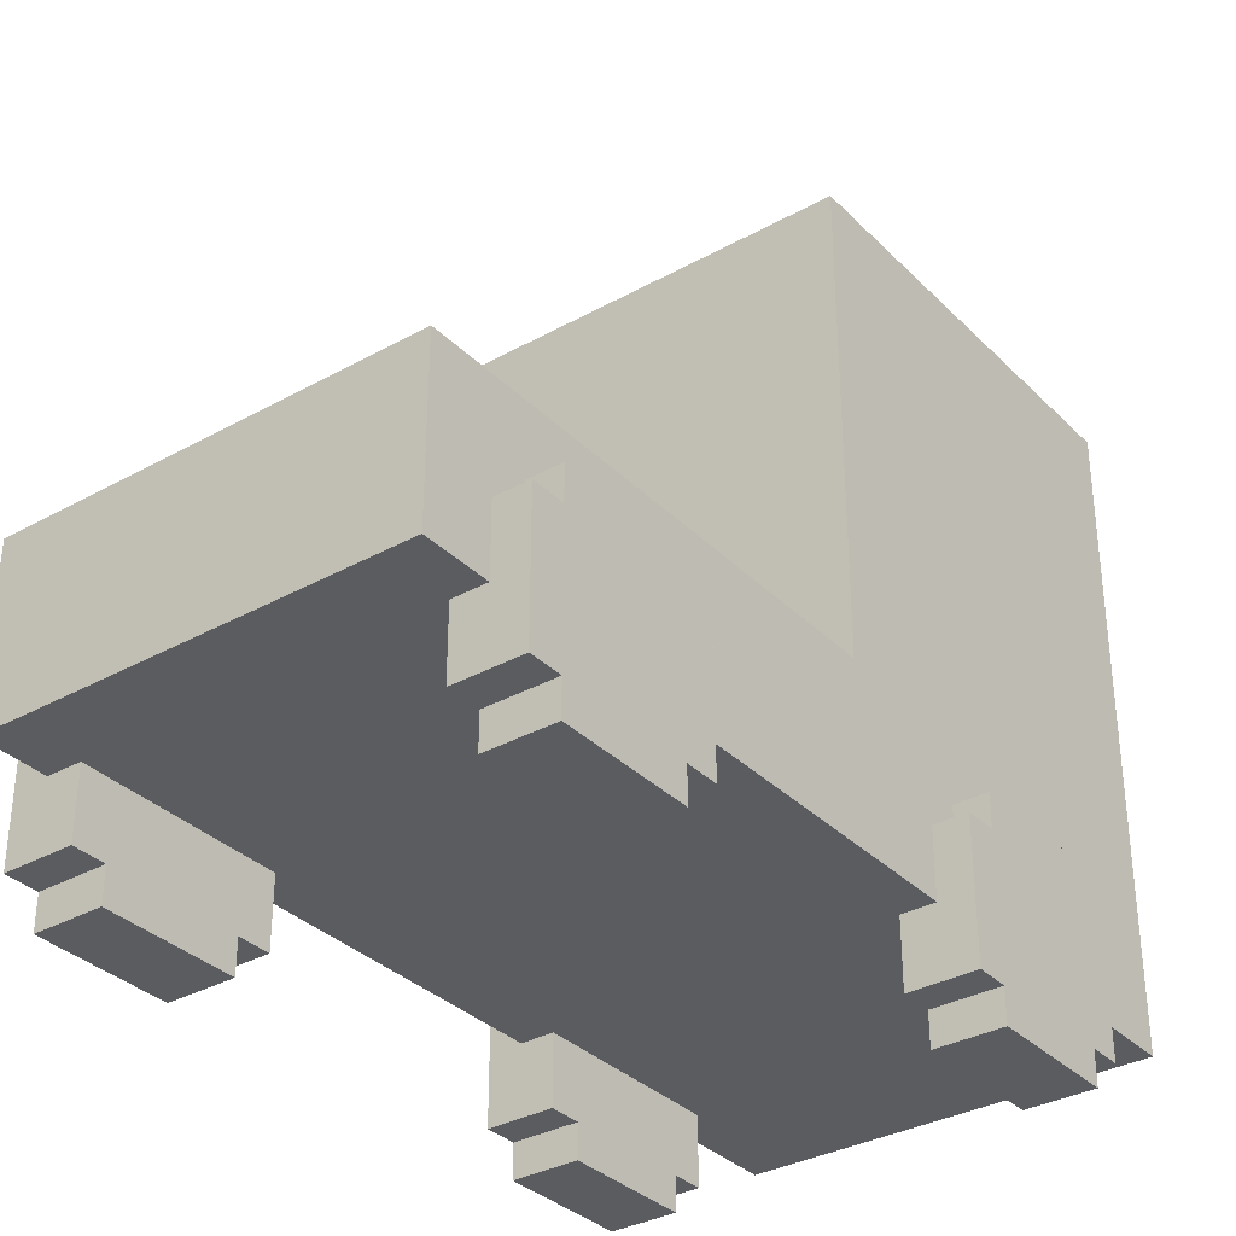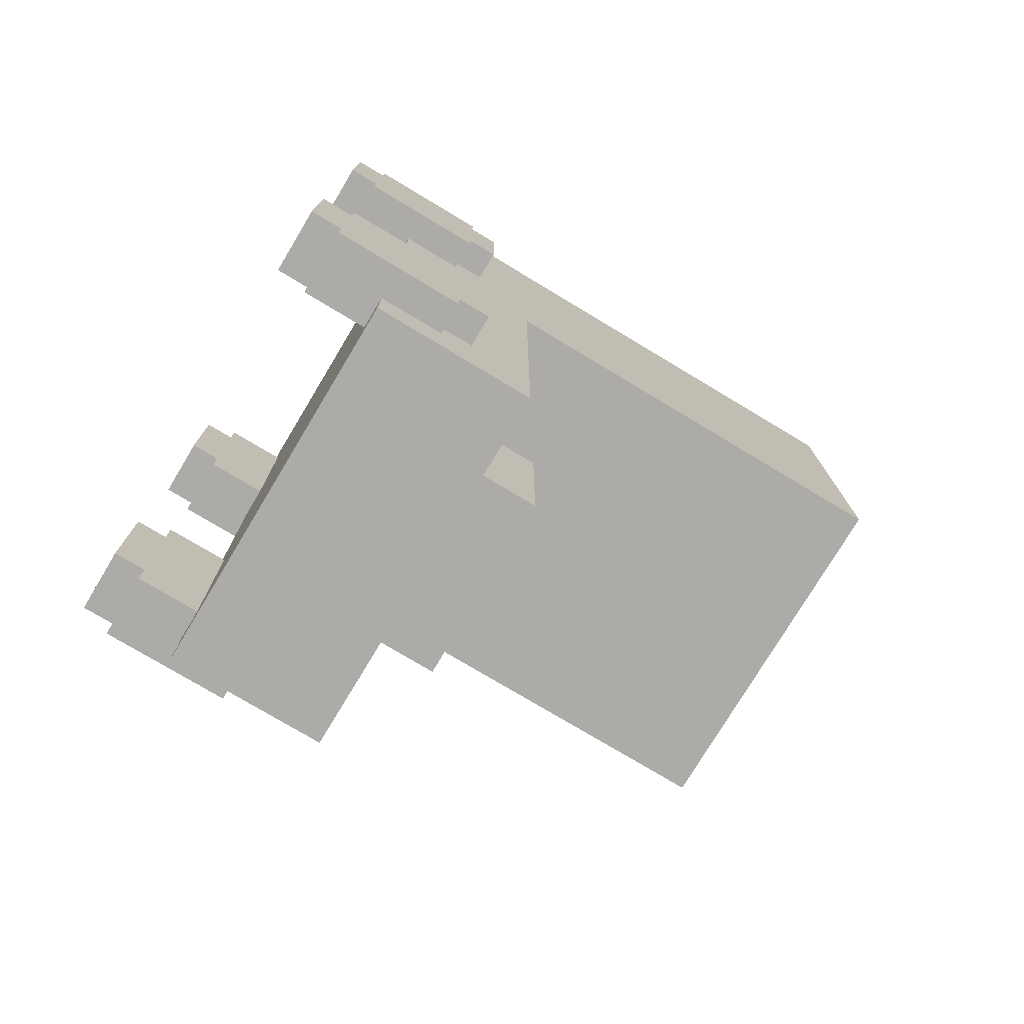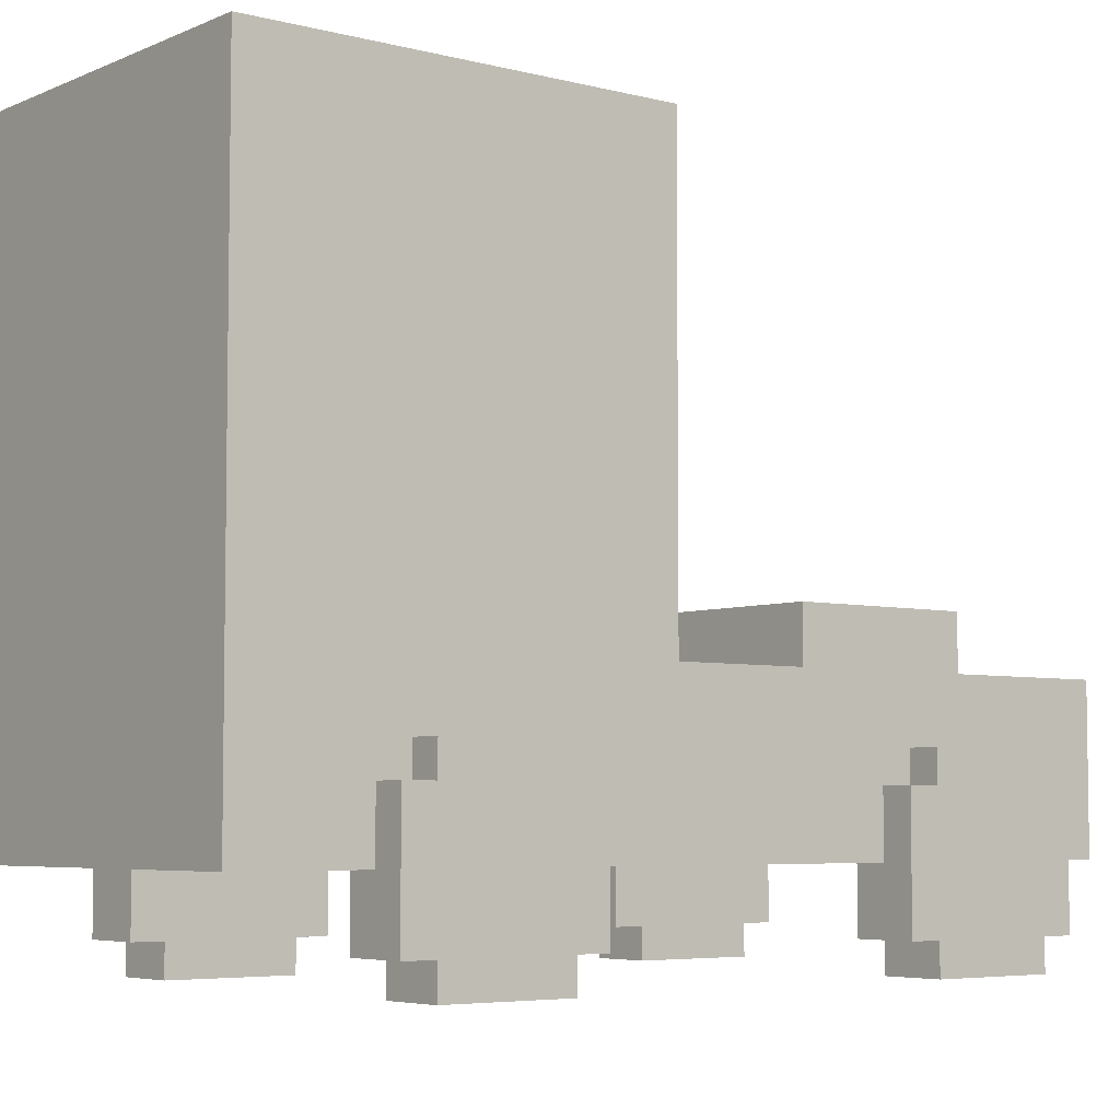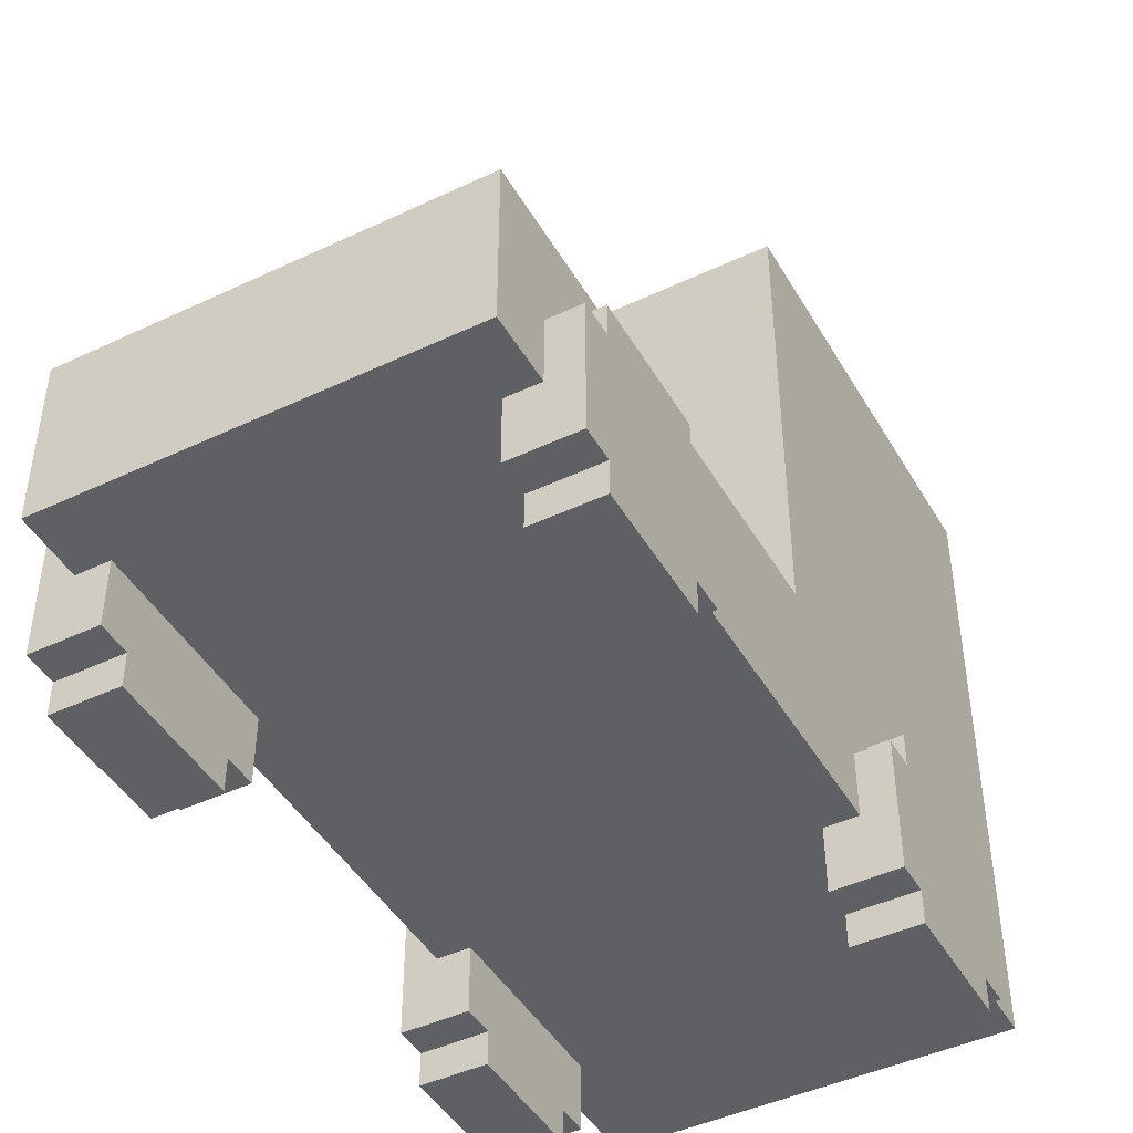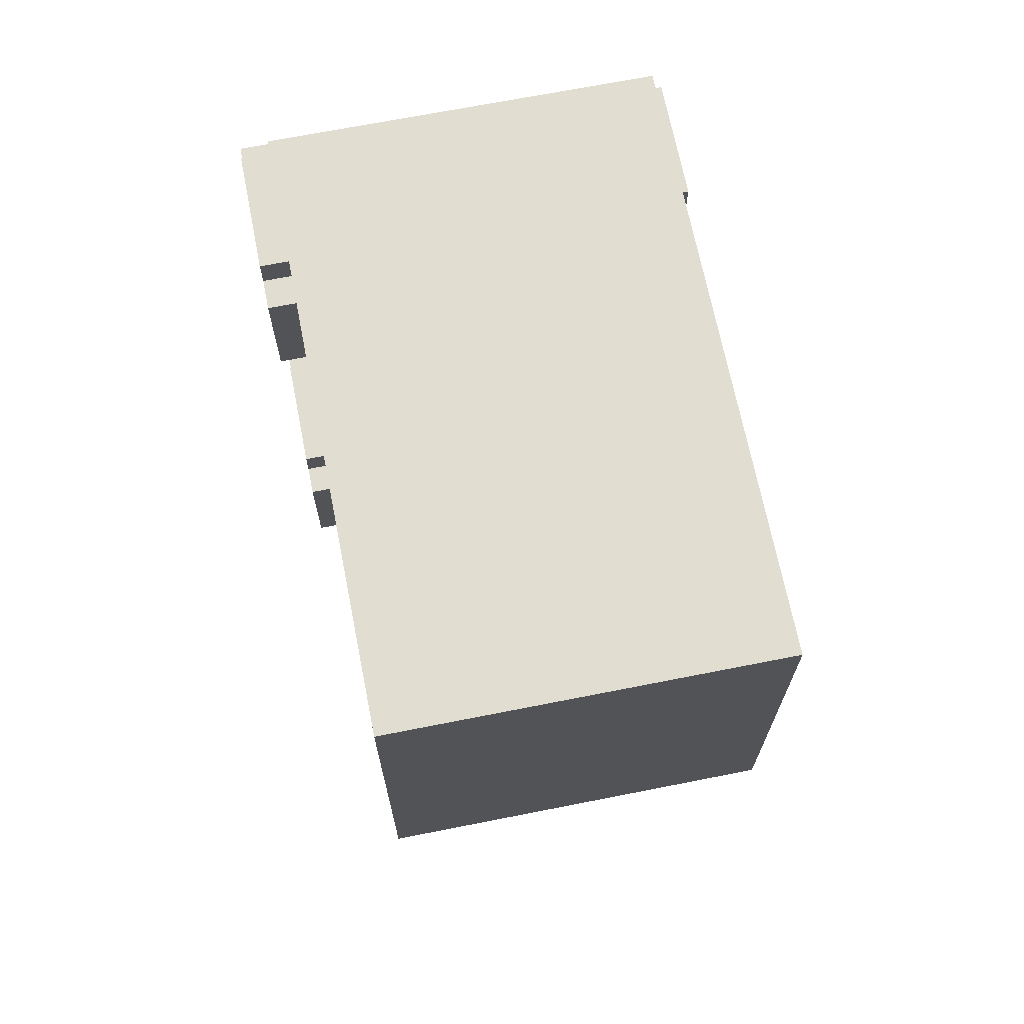
<metadata>
{"format":"obj","ext":"obj","renderer":"f3d","projection":"perspective","resolution":1024,"background":"white","views":[{"elev":-33.8,"azim":-142.9,"up":"+Y"},{"elev":-76.4,"azim":59.0,"up":"+Z"},{"elev":-5.3,"azim":51.8,"up":"+Y"},{"elev":-45.2,"azim":-151.4,"up":"+Y"},{"elev":68.9,"azim":168.8,"up":"+Z"}]}
</metadata>
<code>
g truckcab_black
v -7 0 9
v -7 0 5
v -7 0 -7
v -7 0 -11
v -7 1 10
v -7 1 9
v -7 1 5
v -7 1 4
v -7 1 -6
v -7 1 -7
v -7 1 -11
v -7 1 -12
v -7 2 8
v -7 2 6
v -7 2 -8
v -7 2 -10
v -7 4 8
v -7 4 6
v -7 4 -8
v -7 4 -10
v -7 5 10
v -7 5 9
v -7 5 5
v -7 5 4
v -7 5 -6
v -7 5 -7
v -7 5 -11
v -7 5 -12
v -7 6 9
v -7 6 5
v -7 6 -7
v -7 6 -11
v -6 3 14
v -6 3 11
v -6 3 10
v -6 3 4
v -6 3 3
v -6 3 -5
v -6 3 -6
v -6 3 -12
v -6 3 -13
v -6 3 -14
v -6 5 10
v -6 5 9
v -6 5 5
v -6 5 4
v -6 5 -6
v -6 5 -7
v -6 5 -11
v -6 5 -12
v -6 6 11
v -6 6 10
v -6 6 9
v -6 6 5
v -6 6 4
v -6 6 3
v -6 6 -5
v -6 6 -6
v -6 6 -7
v -6 6 -11
v -6 6 -12
v -6 6 -13
v -6 7 10
v -6 7 4
v -6 7 -6
v -6 7 -12
v -6 8 1
v -6 8 -14
v -6 13 13
v -6 13 11
v -6 14 11
v -6 14 9
v -6 15 9
v -6 15 7
v -6 16 7
v -6 16 6
v -6 21 13
v -6 21 6
v -6 22 14
v -6 22 1
v -3 8 -6
v -3 8 -12
v -3 10 -6
v -3 10 -12
v 5 0 9
v 5 0 5
v 5 0 -7
v 5 0 -11
v 5 1 10
v 5 1 9
v 5 1 5
v 5 1 4
v 5 1 -6
v 5 1 -7
v 5 1 -11
v 5 1 -12
v 5 3 10
v 5 3 4
v 5 3 -6
v 5 3 -12
v -5 0 9
v -5 0 5
v -5 0 -7
v -5 0 -11
v -5 1 10
v -5 1 9
v -5 1 5
v -5 1 4
v -5 1 -6
v -5 1 -7
v -5 1 -11
v -5 1 -12
v -5 3 10
v -5 3 4
v -5 3 -6
v -5 3 -12
v 3 8 -6
v 3 8 -12
v 3 10 -6
v 3 10 -12
v 6 3 14
v 6 3 11
v 6 3 10
v 6 3 4
v 6 3 3
v 6 3 -5
v 6 3 -6
v 6 3 -12
v 6 3 -13
v 6 3 -14
v 6 5 10
v 6 5 9
v 6 5 5
v 6 5 4
v 6 5 -6
v 6 5 -7
v 6 5 -11
v 6 5 -12
v 6 6 11
v 6 6 10
v 6 6 9
v 6 6 5
v 6 6 4
v 6 6 3
v 6 6 -5
v 6 6 -6
v 6 6 -7
v 6 6 -11
v 6 6 -12
v 6 6 -13
v 6 7 10
v 6 7 4
v 6 7 -6
v 6 7 -12
v 6 8 1
v 6 8 -14
v 6 13 13
v 6 13 11
v 6 14 11
v 6 14 9
v 6 15 9
v 6 15 7
v 6 16 7
v 6 16 6
v 6 21 13
v 6 21 6
v 6 22 14
v 6 22 1
v 7 0 9
v 7 0 5
v 7 0 -7
v 7 0 -11
v 7 1 10
v 7 1 9
v 7 1 5
v 7 1 4
v 7 1 -6
v 7 1 -7
v 7 1 -11
v 7 1 -12
v 7 2 8
v 7 2 6
v 7 2 -8
v 7 2 -10
v 7 4 8
v 7 4 6
v 7 4 -8
v 7 4 -10
v 7 5 10
v 7 5 9
v 7 5 5
v 7 5 4
v 7 5 -6
v 7 5 -7
v 7 5 -11
v 7 5 -12
v 7 6 9
v 7 6 5
v 7 6 -7
v 7 6 -11
v -6 3 14
v -6 22 14
v -5 5 14
v -5 7 14
v -5 13 14
v -5 21 14
v -2 5 14
v -2 7 14
v 2 5 14
v 2 7 14
v 5 5 14
v 5 7 14
v 5 13 14
v 5 21 14
v 6 3 14
v 6 22 14
v -7 1 10
v -7 5 10
v -6 3 10
v -6 5 10
v -5 1 10
v -5 3 10
v 5 1 10
v 5 3 10
v 6 3 10
v 6 5 10
v 7 1 10
v 7 5 10
v -7 0 9
v -7 1 9
v -7 5 9
v -7 6 9
v -6 5 9
v -6 6 9
v -5 0 9
v -5 1 9
v 5 0 9
v 5 1 9
v 6 5 9
v 6 6 9
v 7 0 9
v 7 1 9
v 7 5 9
v 7 6 9
v -7 1 -6
v -7 5 -6
v -6 3 -6
v -6 5 -6
v -5 1 -6
v -5 3 -6
v -3 8 -6
v -3 10 -6
v 3 8 -6
v 3 10 -6
v 5 1 -6
v 5 3 -6
v 6 3 -6
v 6 5 -6
v 7 1 -6
v 7 5 -6
v -7 0 -7
v -7 1 -7
v -7 5 -7
v -7 6 -7
v -6 5 -7
v -6 6 -7
v -5 0 -7
v -5 1 -7
v 5 0 -7
v 5 1 -7
v 6 5 -7
v 6 6 -7
v 7 0 -7
v 7 1 -7
v 7 5 -7
v 7 6 -7
v -7 0 5
v -7 1 5
v -7 5 5
v -7 6 5
v -6 5 5
v -6 6 5
v -5 0 5
v -5 1 5
v 5 0 5
v 5 1 5
v 6 5 5
v 6 6 5
v 7 0 5
v 7 1 5
v 7 5 5
v 7 6 5
v -7 1 4
v -7 5 4
v -6 3 4
v -6 5 4
v -5 1 4
v -5 3 4
v 5 1 4
v 5 3 4
v 6 3 4
v 6 5 4
v 7 1 4
v 7 5 4
v -6 8 1
v -6 22 1
v 6 8 1
v 6 22 1
v -7 0 -11
v -7 1 -11
v -7 5 -11
v -7 6 -11
v -6 5 -11
v -6 6 -11
v -5 0 -11
v -5 1 -11
v 5 0 -11
v 5 1 -11
v 6 5 -11
v 6 6 -11
v 7 0 -11
v 7 1 -11
v 7 5 -11
v 7 6 -11
v -7 1 -12
v -7 5 -12
v -6 3 -12
v -6 5 -12
v -5 1 -12
v -5 3 -12
v -3 8 -12
v -3 10 -12
v 3 8 -12
v 3 10 -12
v 5 1 -12
v 5 3 -12
v 6 3 -12
v 6 5 -12
v 7 1 -12
v 7 5 -12
v -6 3 -14
v -6 8 -14
v 6 3 -14
v 6 8 -14
v -7 0 9
v -5 0 9
v 5 0 9
v 7 0 9
v -7 0 5
v -5 0 5
v 5 0 5
v 7 0 5
v -7 0 -7
v -5 0 -7
v 5 0 -7
v 7 0 -7
v -7 0 -11
v -5 0 -11
v 5 0 -11
v 7 0 -11
v -7 1 10
v -5 1 10
v 5 1 10
v 7 1 10
v -7 1 9
v -5 1 9
v 5 1 9
v 7 1 9
v -7 1 5
v -5 1 5
v 5 1 5
v 7 1 5
v -7 1 4
v -5 1 4
v 5 1 4
v 7 1 4
v -7 1 -6
v -5 1 -6
v 5 1 -6
v 7 1 -6
v -7 1 -7
v -5 1 -7
v 5 1 -7
v 7 1 -7
v -7 1 -11
v -5 1 -11
v 5 1 -11
v 7 1 -11
v -7 1 -12
v -5 1 -12
v 5 1 -12
v 7 1 -12
v -6 3 14
v 6 3 14
v -6 3 11
v -5 3 11
v 5 3 11
v 6 3 11
v -6 3 10
v -5 3 10
v 5 3 10
v 6 3 10
v -6 3 4
v -5 3 4
v 5 3 4
v 6 3 4
v -6 3 3
v -5 3 3
v 5 3 3
v 6 3 3
v -6 3 -5
v -5 3 -5
v 5 3 -5
v 6 3 -5
v -6 3 -6
v -5 3 -6
v 5 3 -6
v 6 3 -6
v -6 3 -12
v -5 3 -12
v 5 3 -12
v 6 3 -12
v -6 3 -13
v -5 3 -13
v 5 3 -13
v 6 3 -13
v -6 3 -14
v 6 3 -14
v -7 5 10
v -6 5 10
v 6 5 10
v 7 5 10
v -7 5 9
v -6 5 9
v 6 5 9
v 7 5 9
v -7 5 5
v -6 5 5
v 6 5 5
v 7 5 5
v -7 5 4
v -6 5 4
v 6 5 4
v 7 5 4
v -7 5 -6
v -6 5 -6
v 6 5 -6
v 7 5 -6
v -7 5 -7
v -6 5 -7
v 6 5 -7
v 7 5 -7
v -7 5 -11
v -6 5 -11
v 6 5 -11
v 7 5 -11
v -7 5 -12
v -6 5 -12
v 6 5 -12
v 7 5 -12
v -7 6 9
v -6 6 9
v 6 6 9
v 7 6 9
v -7 6 5
v -6 6 5
v 6 6 5
v 7 6 5
v -7 6 -7
v -6 6 -7
v 6 6 -7
v 7 6 -7
v -7 6 -11
v -6 6 -11
v 6 6 -11
v 7 6 -11
v -6 8 1
v 6 8 1
v -5 8 -0
v 5 8 -0
v -3 8 -6
v 3 8 -6
v -3 8 -12
v 3 8 -12
v -5 8 -13
v 5 8 -13
v -6 8 -14
v 6 8 -14
v -3 10 -6
v 3 10 -6
v -3 10 -12
v 3 10 -12
v -6 22 14
v 6 22 14
v -6 22 1
v 6 22 1
f 6 2 1
f 7 2 6
f 10 4 3
f 11 4 10
f 13 8 7
f 13 6 5
f 13 7 6
f 14 8 13
f 15 12 11
f 15 11 10
f 15 10 9
f 16 12 15
f 17 14 13
f 17 13 5
f 18 8 14
f 18 14 17
f 19 16 15
f 19 15 9
f 20 12 16
f 20 16 19
f 21 17 5
f 21 18 17
f 22 18 21
f 23 8 18
f 23 18 22
f 24 8 23
f 25 19 9
f 25 20 19
f 26 20 25
f 27 12 20
f 27 20 26
f 28 12 27
f 29 23 22
f 30 23 29
f 31 27 26
f 32 27 31
f 43 35 34
f 46 37 36
f 47 39 38
f 50 41 40
f 51 34 33
f 51 44 43
f 51 43 34
f 52 44 51
f 53 44 52
f 54 46 45
f 55 37 46
f 55 46 54
f 56 38 37
f 56 37 55
f 57 48 47
f 57 38 56
f 57 47 38
f 58 48 57
f 59 48 58
f 60 50 49
f 61 41 50
f 61 50 60
f 62 42 41
f 62 41 61
f 63 55 54
f 63 53 52
f 63 54 53
f 63 52 51
f 64 56 55
f 64 55 63
f 64 58 57
f 64 57 56
f 65 59 58
f 65 58 64
f 65 61 60
f 65 60 59
f 66 62 61
f 66 61 65
f 67 64 63
f 67 65 64
f 67 66 65
f 68 62 66
f 68 66 67
f 68 42 62
f 69 67 63
f 69 51 33
f 69 63 51
f 70 67 69
f 71 70 69
f 71 67 70
f 72 67 71
f 73 72 71
f 73 67 72
f 74 67 73
f 75 74 73
f 75 67 74
f 76 67 75
f 77 69 33
f 77 71 69
f 77 76 75
f 77 75 73
f 77 73 71
f 78 67 76
f 78 76 77
f 79 77 33
f 79 78 77
f 80 67 78
f 80 78 79
f 83 82 81
f 84 82 83
f 90 86 85
f 91 86 90
f 94 88 87
f 95 88 94
f 97 92 91
f 97 90 89
f 97 91 90
f 98 92 97
f 99 96 95
f 99 95 94
f 99 94 93
f 100 96 99
f 101 102 106
f 106 102 107
f 103 104 110
f 110 104 111
f 107 108 113
f 105 106 113
f 106 107 113
f 113 108 114
f 111 112 115
f 110 111 115
f 109 110 115
f 115 112 116
f 117 118 119
f 119 118 120
f 122 123 131
f 124 125 134
f 126 127 135
f 128 129 138
f 121 122 139
f 131 132 139
f 122 131 139
f 139 132 140
f 140 132 141
f 133 134 142
f 134 125 143
f 142 134 143
f 125 126 144
f 143 125 144
f 135 136 145
f 144 126 145
f 126 135 145
f 145 136 146
f 146 136 147
f 137 138 148
f 138 129 149
f 148 138 149
f 129 130 150
f 149 129 150
f 142 143 151
f 140 141 151
f 141 142 151
f 139 140 151
f 143 144 152
f 151 143 152
f 145 146 152
f 144 145 152
f 146 147 153
f 152 146 153
f 148 149 153
f 147 148 153
f 149 150 154
f 153 149 154
f 151 152 155
f 152 153 155
f 153 154 155
f 154 150 156
f 155 154 156
f 150 130 156
f 151 155 157
f 121 139 157
f 139 151 157
f 157 155 158
f 157 158 159
f 158 155 159
f 159 155 160
f 159 160 161
f 160 155 161
f 161 155 162
f 161 162 163
f 162 155 163
f 163 155 164
f 121 157 165
f 157 159 165
f 163 164 165
f 161 163 165
f 159 161 165
f 164 155 166
f 165 164 166
f 121 165 167
f 165 166 167
f 166 155 168
f 167 166 168
f 169 170 174
f 174 170 175
f 171 172 178
f 178 172 179
f 175 176 181
f 173 174 181
f 174 175 181
f 181 176 182
f 179 180 183
f 178 179 183
f 177 178 183
f 183 180 184
f 181 182 185
f 173 181 185
f 182 176 186
f 185 182 186
f 183 184 187
f 177 183 187
f 184 180 188
f 187 184 188
f 173 185 189
f 185 186 189
f 189 186 190
f 186 176 191
f 190 186 191
f 191 176 192
f 177 187 193
f 187 188 193
f 193 188 194
f 188 180 195
f 194 188 195
f 195 180 196
f 190 191 197
f 197 191 198
f 194 195 199
f 199 195 200
f 203 202 201
f 204 202 203
f 205 202 204
f 206 202 205
f 207 203 201
f 207 204 203
f 208 205 204
f 208 204 207
f 209 207 201
f 209 208 207
f 210 205 208
f 210 208 209
f 211 209 201
f 211 210 209
f 212 205 210
f 212 210 211
f 213 206 205
f 213 205 212
f 214 202 206
f 214 206 213
f 215 213 212
f 215 212 211
f 215 214 213
f 215 211 201
f 216 202 214
f 216 214 215
f 219 218 217
f 220 218 219
f 221 219 217
f 222 219 221
f 225 224 223
f 227 225 223
f 227 226 225
f 228 226 227
f 233 232 231
f 234 232 233
f 235 230 229
f 236 230 235
f 241 238 237
f 242 238 241
f 243 240 239
f 244 240 243
f 247 246 245
f 248 246 247
f 249 247 245
f 250 247 249
f 253 252 251
f 254 252 253
f 257 256 255
f 259 257 255
f 259 258 257
f 260 258 259
f 265 264 263
f 266 264 265
f 267 262 261
f 268 262 267
f 273 270 269
f 274 270 273
f 275 272 271
f 276 272 275
f 279 280 281
f 281 280 282
f 277 278 283
f 283 278 284
f 285 286 289
f 289 286 290
f 287 288 291
f 291 288 292
f 293 294 295
f 295 294 296
f 293 295 297
f 297 295 298
f 299 300 301
f 299 301 303
f 301 302 303
f 303 302 304
f 305 306 307
f 307 306 308
f 311 312 313
f 313 312 314
f 309 310 315
f 315 310 316
f 317 318 321
f 321 318 322
f 319 320 323
f 323 320 324
f 325 326 327
f 327 326 328
f 325 327 329
f 329 327 330
f 331 332 333
f 333 332 334
f 335 336 337
f 335 337 339
f 337 338 339
f 339 338 340
f 341 342 343
f 343 342 344
f 349 346 345
f 350 346 349
f 351 348 347
f 352 348 351
f 357 354 353
f 358 354 357
f 359 356 355
f 360 356 359
f 365 362 361
f 366 362 365
f 367 364 363
f 368 364 367
f 373 370 369
f 374 370 373
f 375 372 371
f 376 372 375
f 381 378 377
f 382 378 381
f 383 380 379
f 384 380 383
f 389 386 385
f 390 386 389
f 391 388 387
f 392 388 391
f 395 394 393
f 396 394 395
f 397 394 396
f 398 394 397
f 399 396 395
f 400 397 396
f 400 396 399
f 401 398 397
f 401 397 400
f 402 398 401
f 404 401 400
f 405 401 404
f 407 404 403
f 408 405 404
f 408 404 407
f 409 406 405
f 409 405 408
f 410 406 409
f 411 408 407
f 411 409 408
f 411 410 409
f 412 410 411
f 413 410 412
f 414 410 413
f 415 412 411
f 416 413 412
f 416 412 415
f 417 414 413
f 417 413 416
f 418 414 417
f 420 417 416
f 421 417 420
f 423 420 419
f 424 421 420
f 424 420 423
f 425 422 421
f 425 421 424
f 426 422 425
f 427 424 423
f 427 425 424
f 427 426 425
f 428 426 427
f 429 430 433
f 433 430 434
f 431 432 435
f 435 432 436
f 437 438 441
f 441 438 442
f 439 440 443
f 443 440 444
f 445 446 449
f 449 446 450
f 447 448 451
f 451 448 452
f 453 454 457
f 457 454 458
f 455 456 459
f 459 456 460
f 461 462 465
f 465 462 466
f 463 464 467
f 467 464 468
f 469 470 473
f 473 470 474
f 471 472 475
f 475 472 476
f 477 478 479
f 479 478 480
f 479 480 481
f 481 480 482
f 479 481 483
f 482 480 484
f 477 479 485
f 483 484 485
f 479 483 485
f 484 480 486
f 485 484 486
f 480 478 486
f 477 485 487
f 485 486 487
f 486 478 488
f 487 486 488
f 489 490 491
f 491 490 492
f 493 494 495
f 495 494 496

</code>
